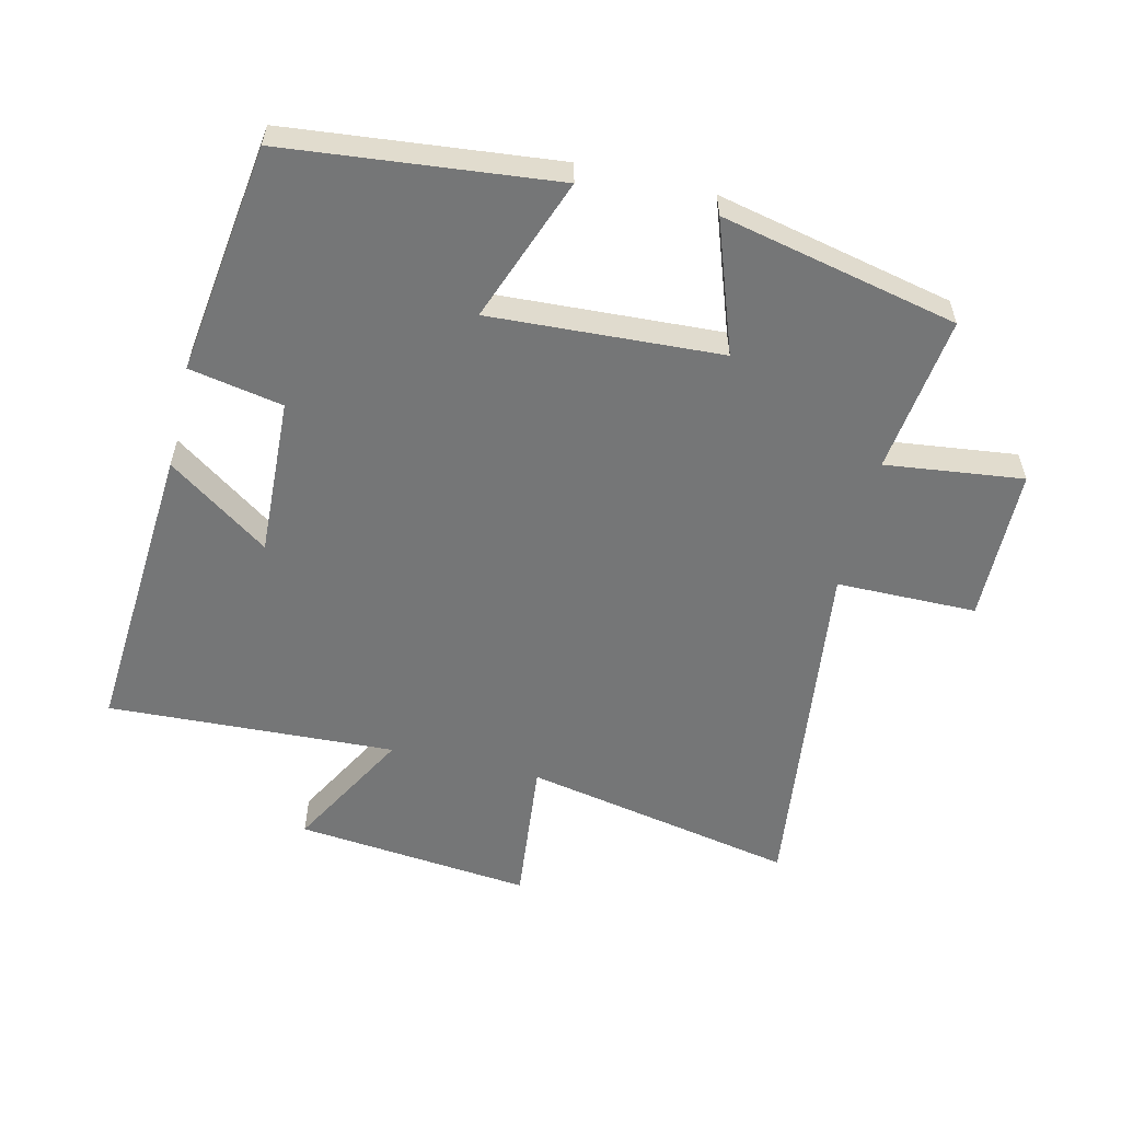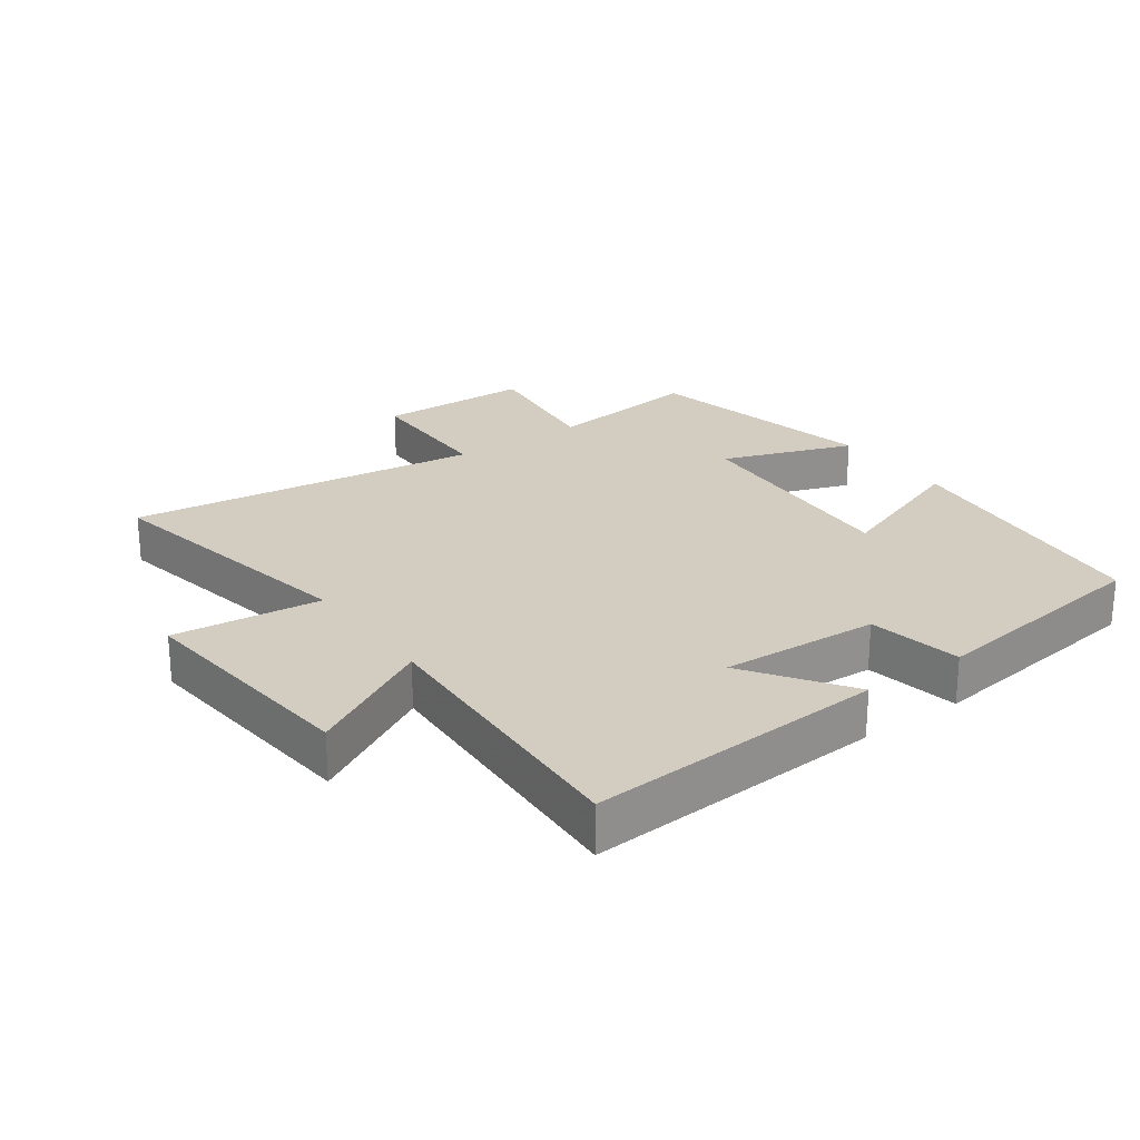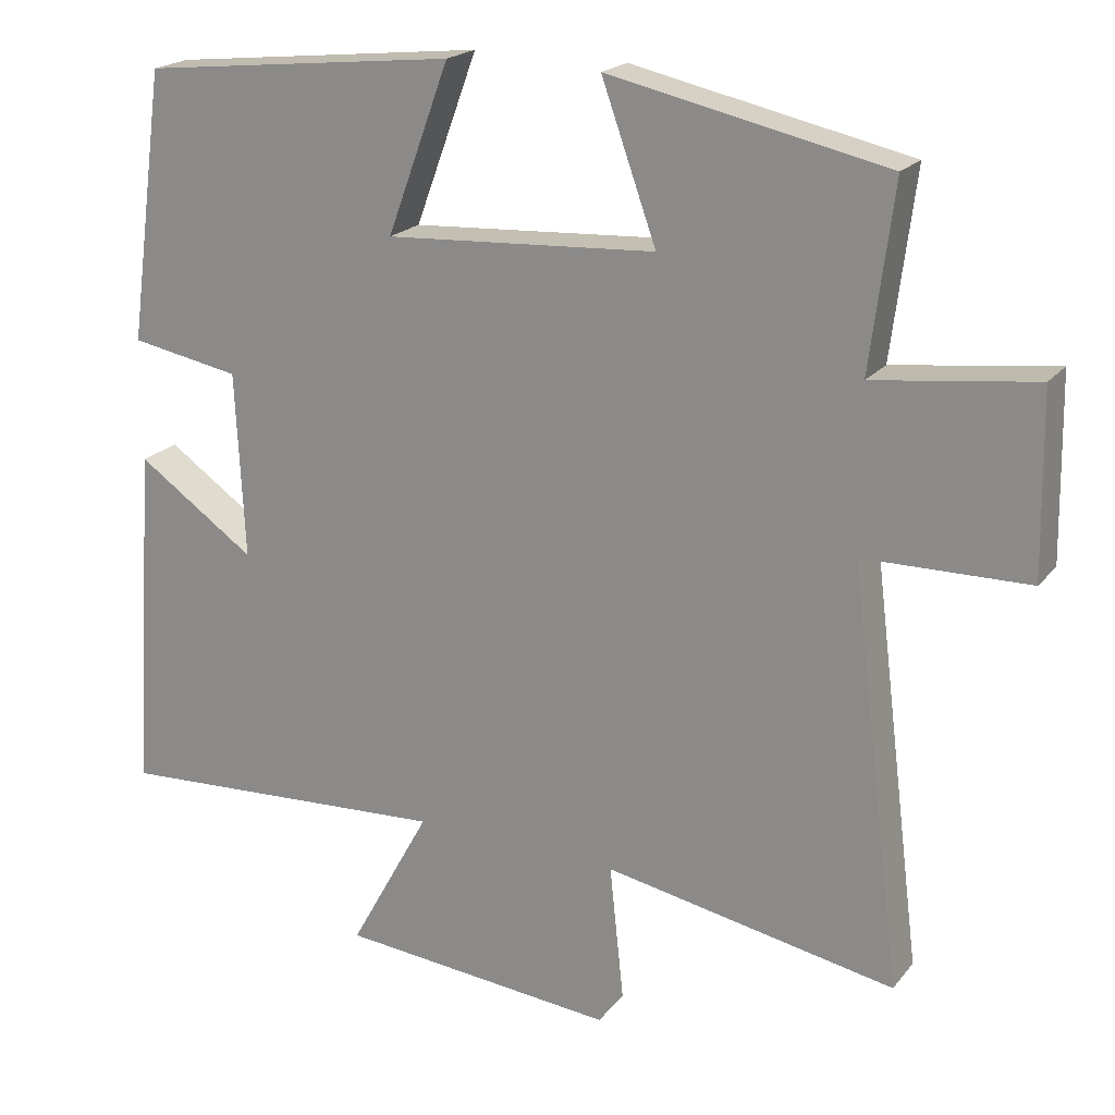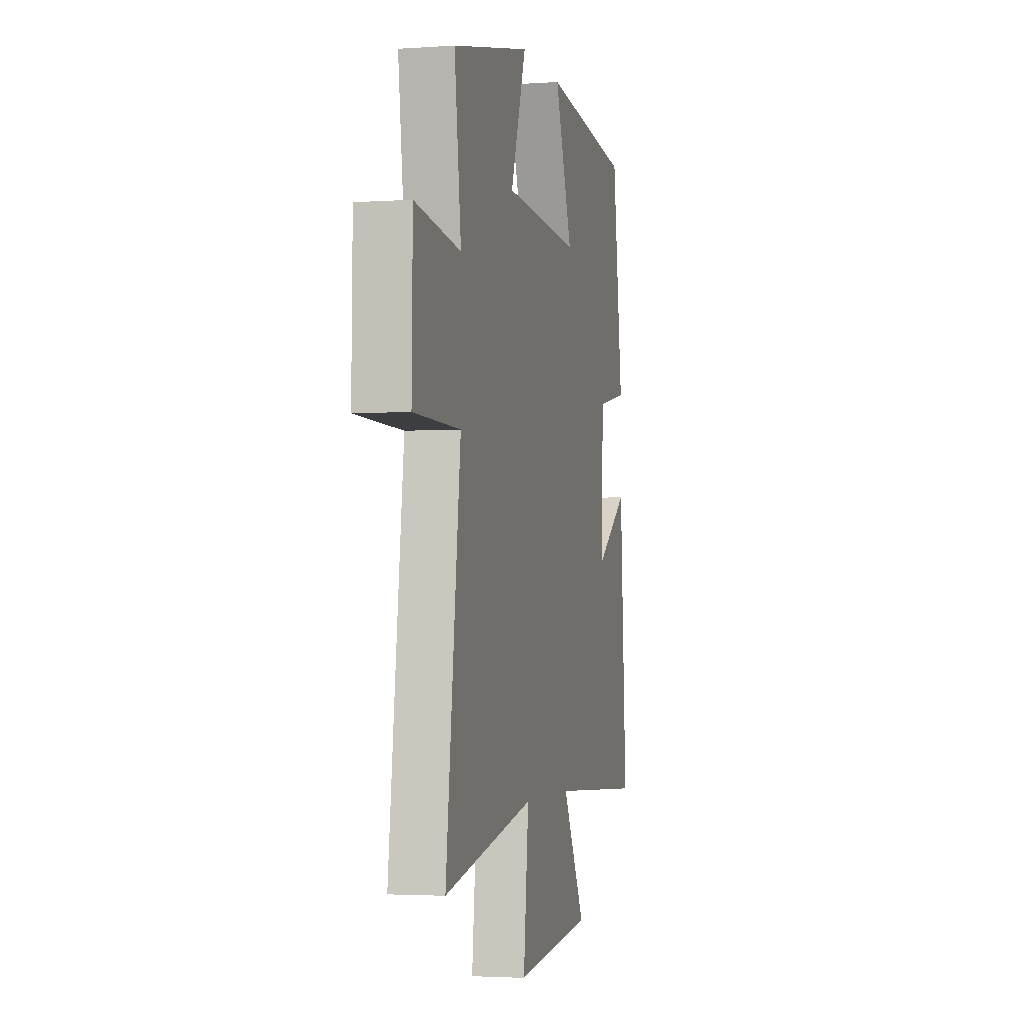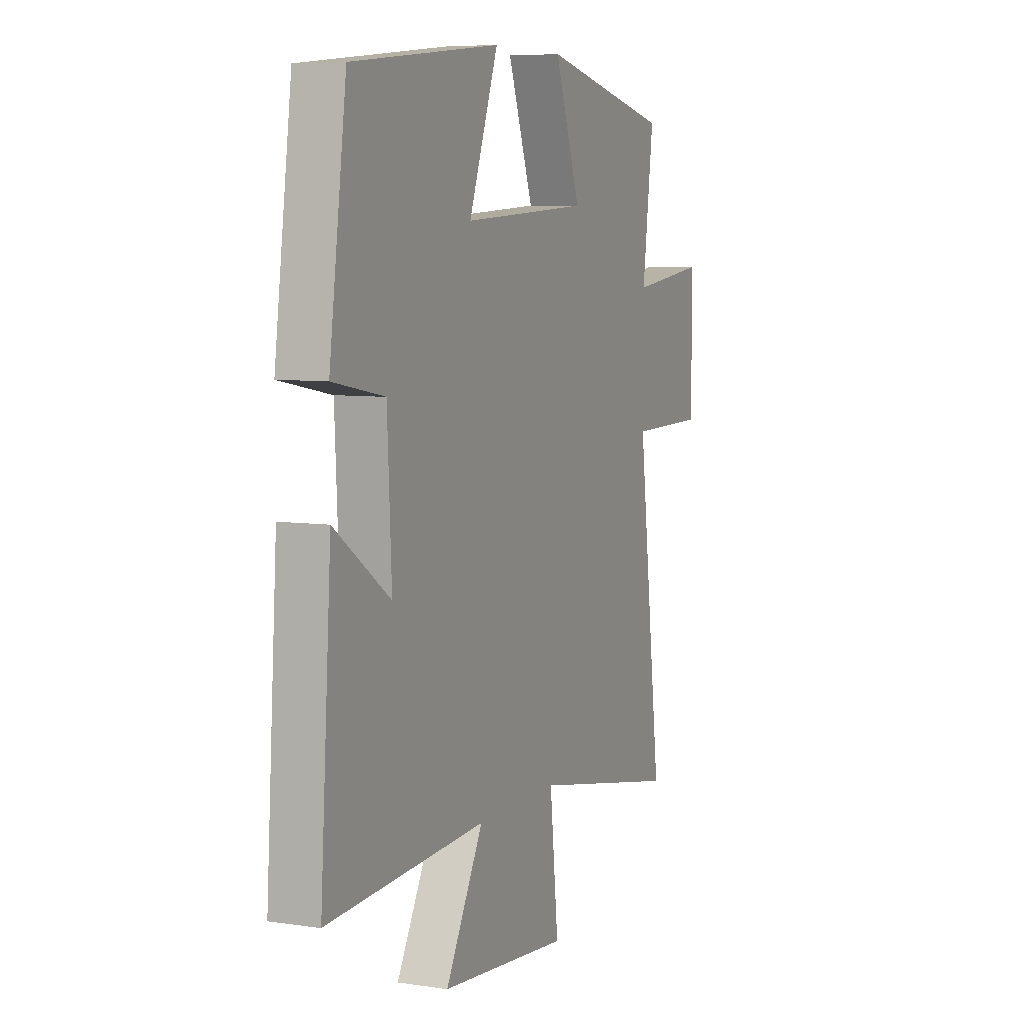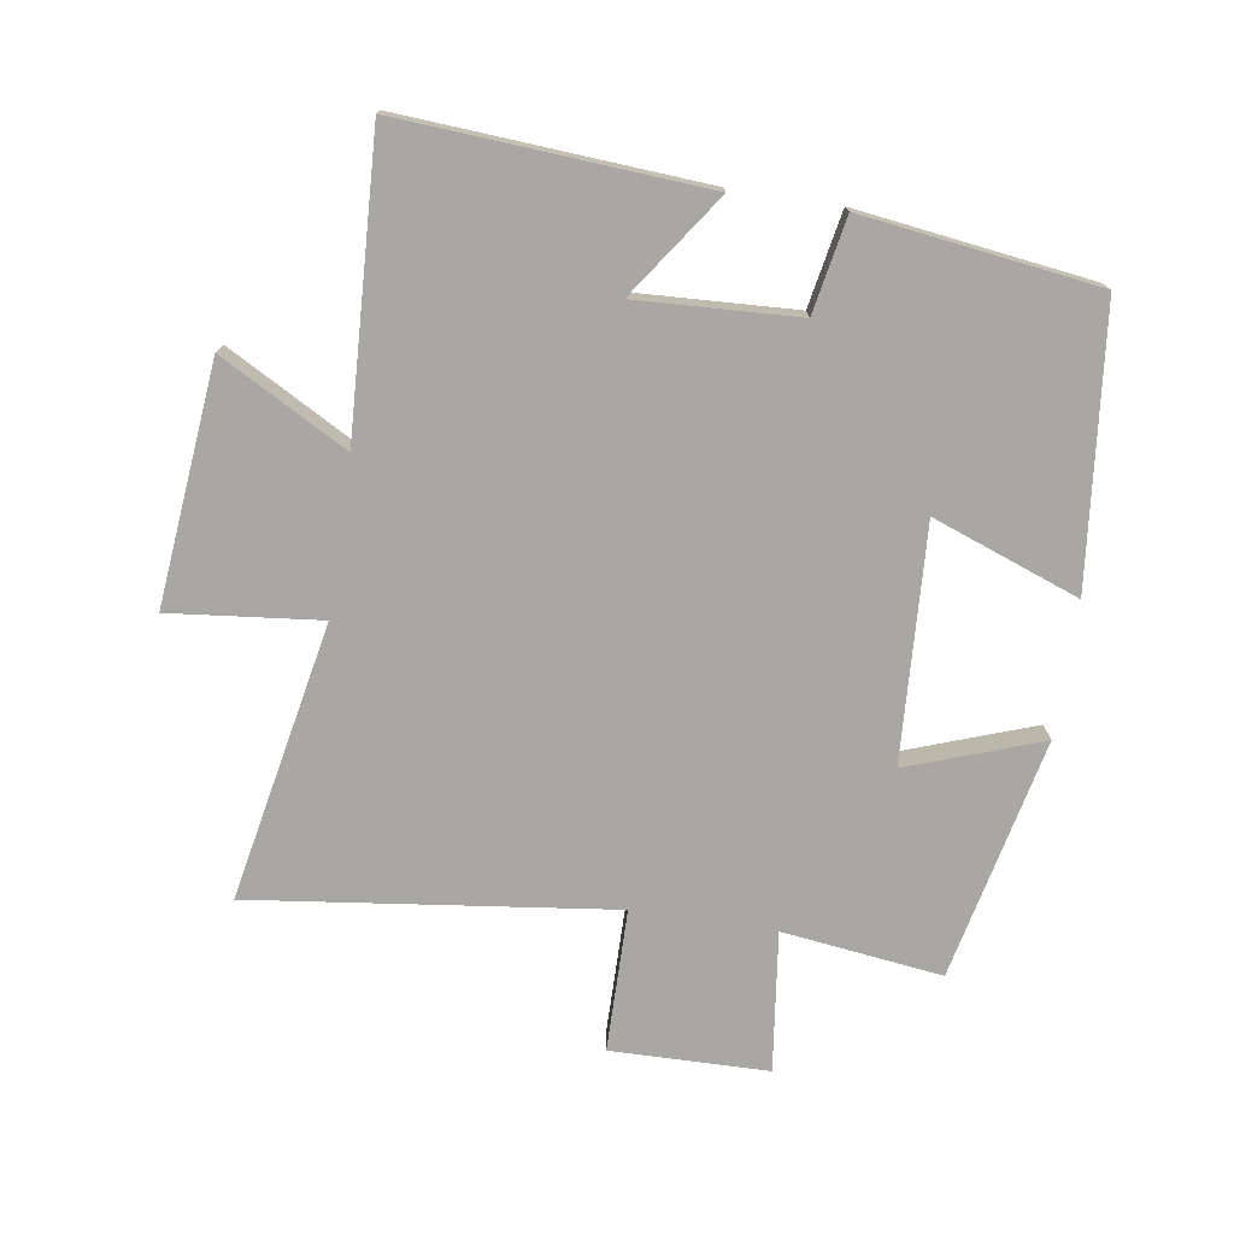
<metadata>
{"format":"obj","ext":"obj","renderer":"f3d","projection":"perspective","resolution":1024,"background":"white","views":[{"elev":-56.7,"azim":-13.5,"up":"+Y"},{"elev":24.4,"azim":-125.5,"up":"+Y"},{"elev":20.0,"azim":26.9,"up":"+Z"},{"elev":-2.9,"azim":103.5,"up":"+Z"},{"elev":6.8,"azim":-66.4,"up":"+Z"},{"elev":-74.8,"azim":-98.7,"up":"+Y"}]}
</metadata>
<code>
v 0.531 0.07 0.42
v 0.5 0.07 0.178
v 0.712 0.07 0.204
v 0.716 0.07 -0.034
v 0.5 0.07 -0.036
v 0.568 0.07 -0.582
v 0.147 0.07 -0.5
v 0.171 0.07 -0.728
v -0.193 0.07 -0.692
v -0.087 0.07 -0.5
v -0.531 0.07 -0.522
v -0.5 0.07 -0.062
v -0.344 0.07 -0.171
v -0.356 0.07 0.073
v -0.5 0.07 0.1
v -0.452 0.07 0.456
v -0.036 0.07 0.5
v -0.118 0.07 0.278
v 0.238 0.07 0.298
v 0.166 0.07 0.5
v 0.531 0 0.42
v 0.5 0 0.178
v 0.712 0 0.204
v 0.716 0 -0.034
v 0.5 0 -0.036
v 0.568 0 -0.582
v 0.147 0 -0.5
v 0.171 0 -0.728
v -0.193 0 -0.692
v -0.087 0 -0.5
v -0.531 0 -0.522
v -0.5 0 -0.062
v -0.344 0 -0.171
v -0.356 0 0.073
v -0.5 0 0.1
v -0.452 0 0.456
v -0.036 0 0.5
v -0.118 0 0.278
v 0.238 0 0.298
v 0.166 0 0.5
f 19 20 1 2
f 18 19 2
f 15 16 17 18
f 14 15 18 2
f 13 14 2 3
f 10 11 12 13
f 10 13 3
f 7 8 9 10
f 5 6 7
f 5 7 10
f 3 4 5
f 3 5 10
f 22 21 40 39
f 22 39 38
f 38 37 36 35
f 22 38 35 34
f 23 22 34 33
f 33 32 31 30
f 23 33 30
f 30 29 28 27
f 27 26 25
f 30 27 25
f 25 24 23
f 30 25 23
f 1 21 22 2
f 2 22 23 3
f 3 23 24 4
f 4 24 25 5
f 5 25 26 6
f 6 26 27 7
f 7 27 28 8
f 8 28 29 9
f 9 29 30 10
f 10 30 31 11
f 11 31 32 12
f 12 32 33 13
f 13 33 34 14
f 14 34 35 15
f 15 35 36 16
f 16 36 37 17
f 17 37 38 18
f 18 38 39 19
f 19 39 40 20
f 20 40 21 1

</code>
